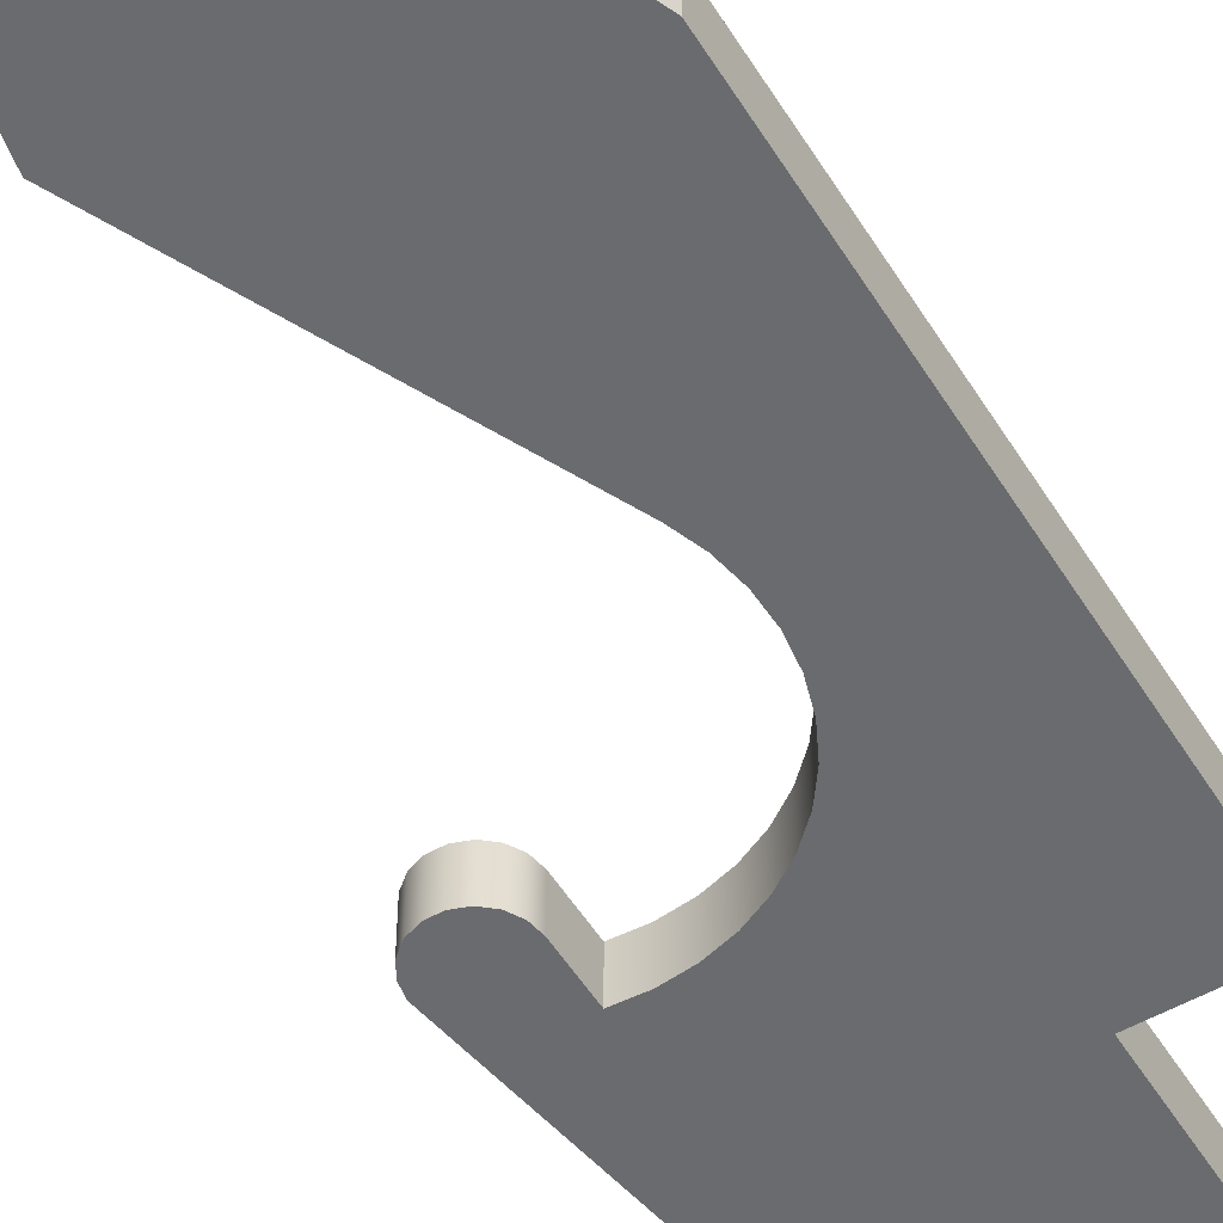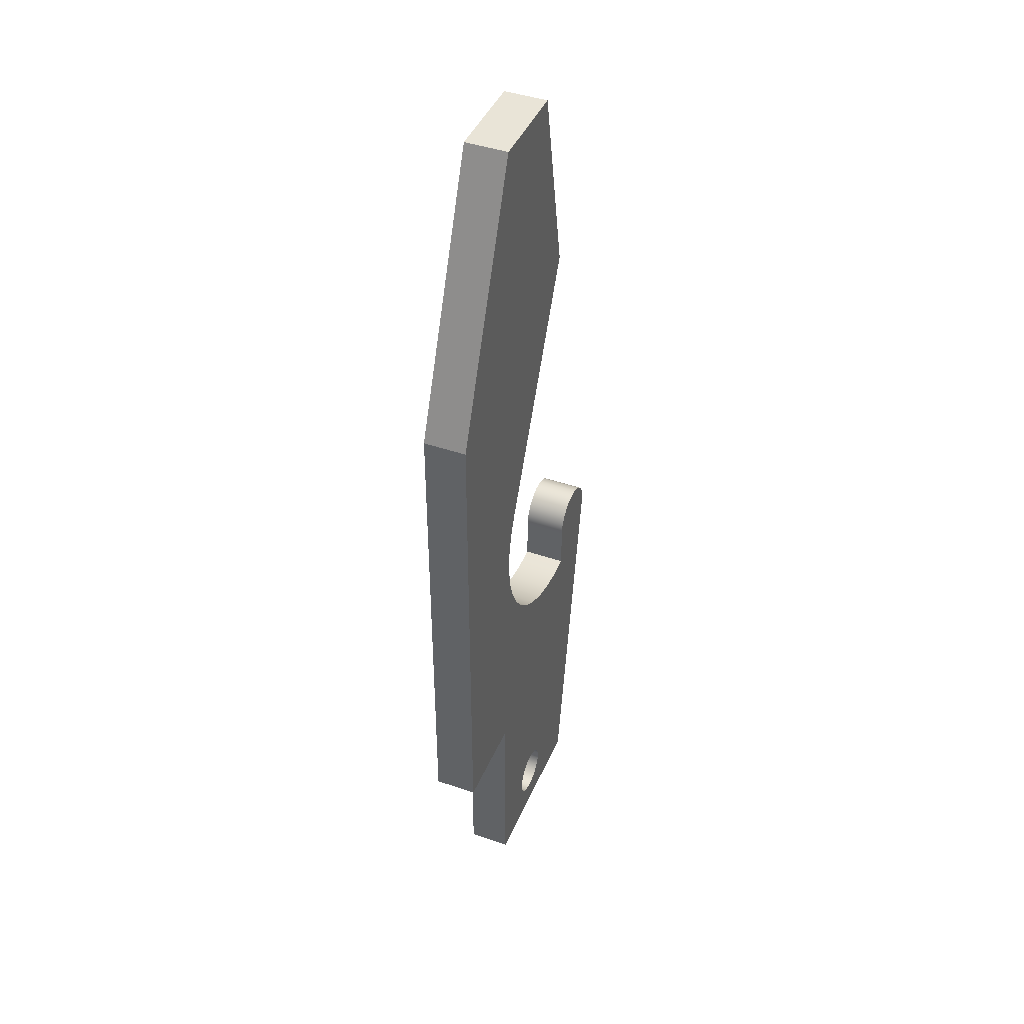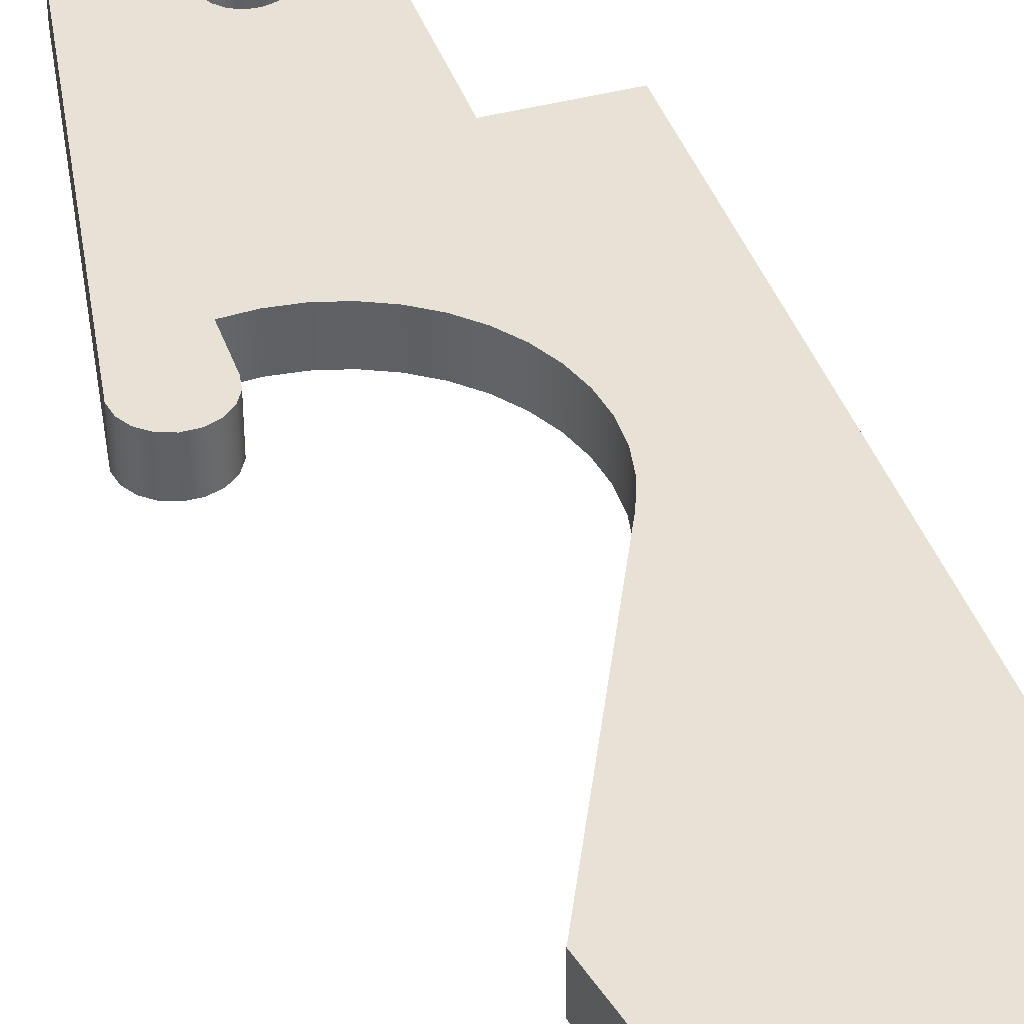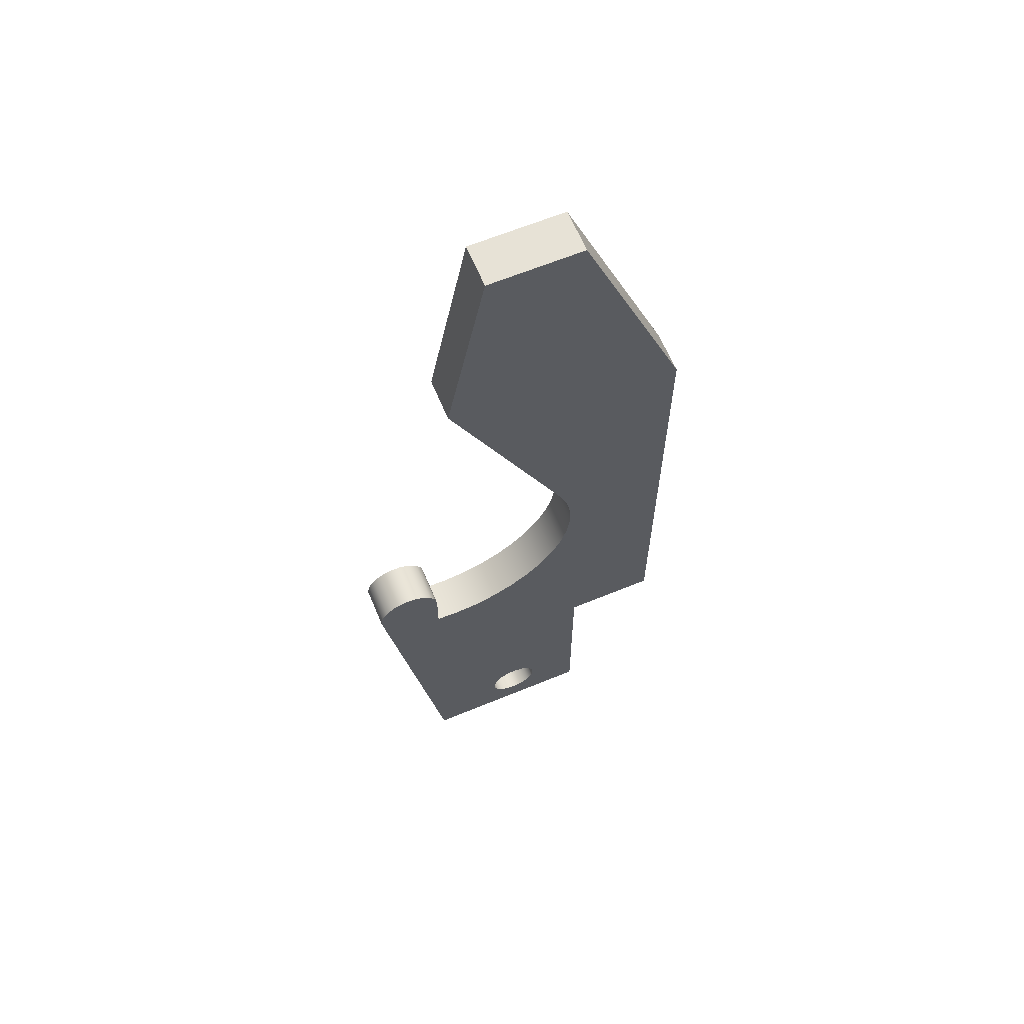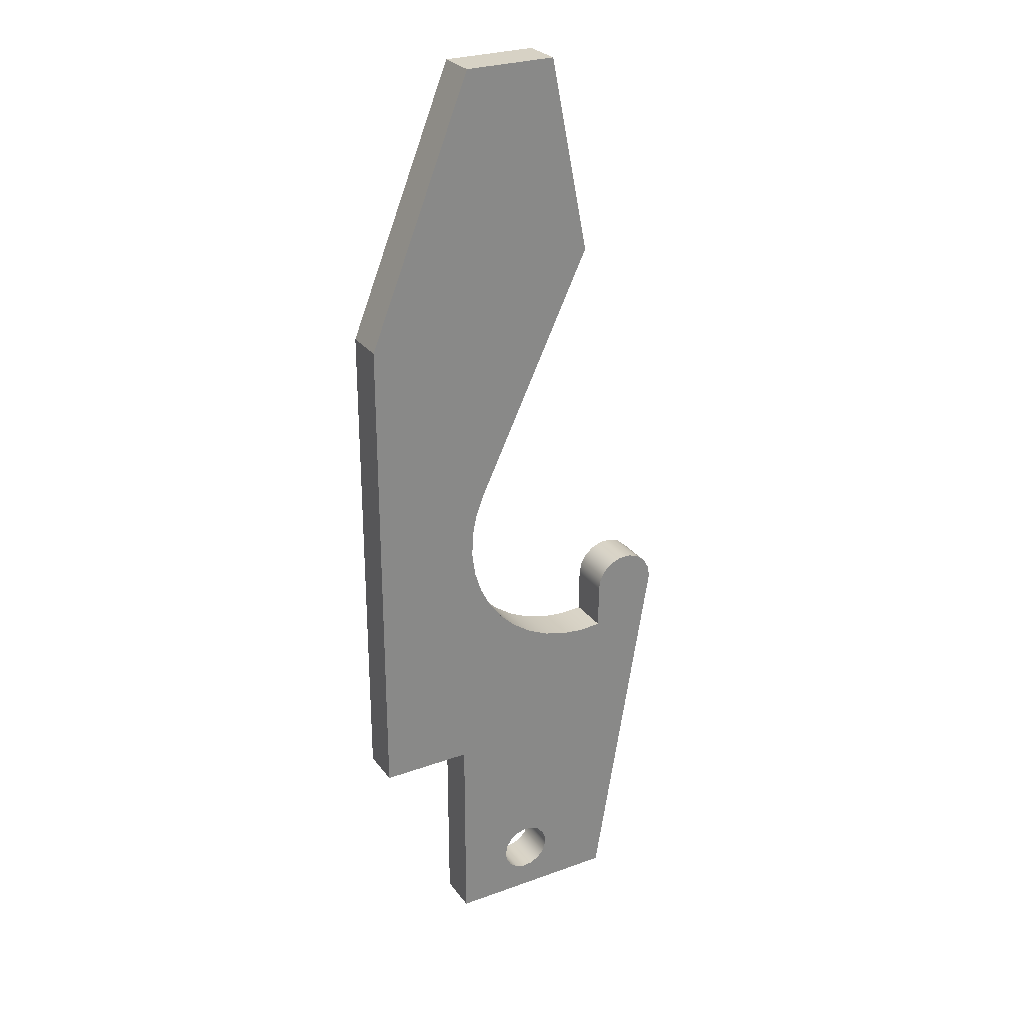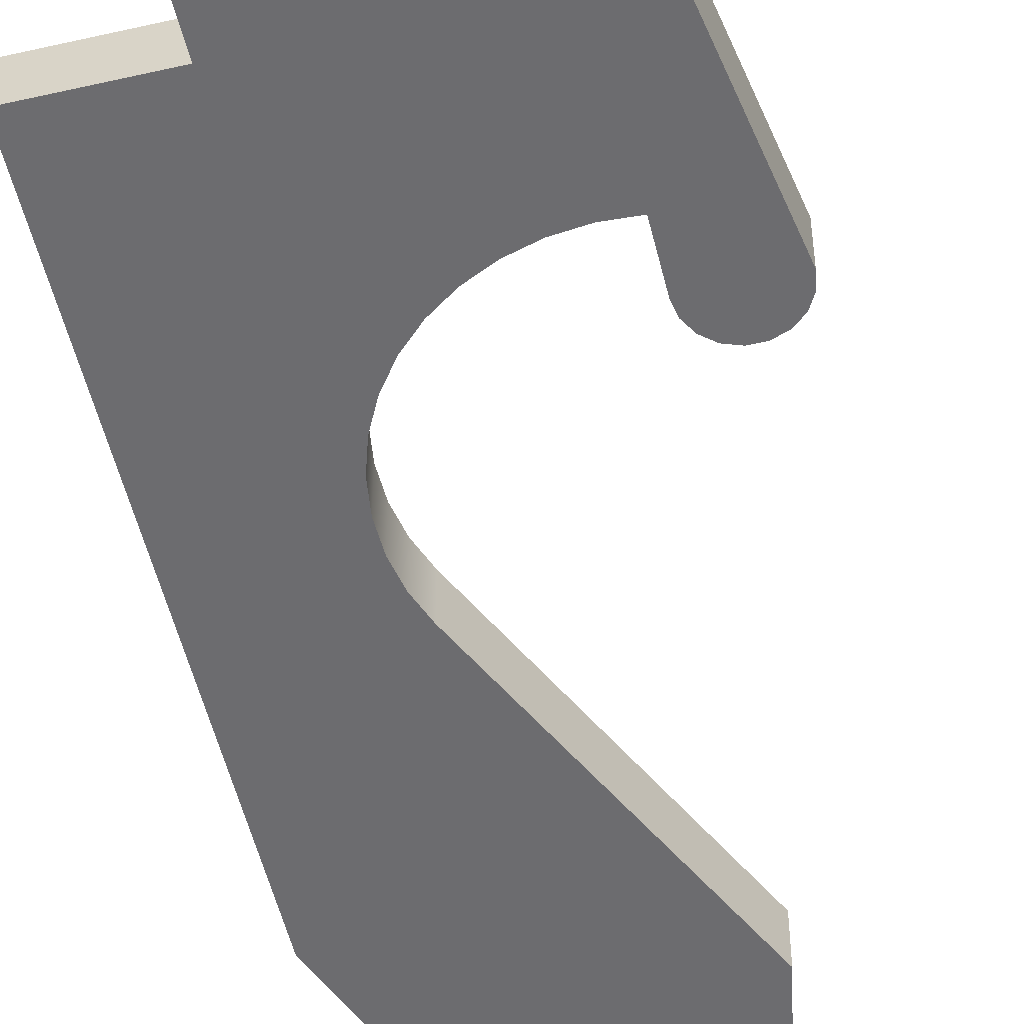
<metadata>
{"format":"obj","ext":"obj","renderer":"f3d","projection":"perspective","resolution":1024,"background":"white","views":[{"elev":-53.4,"azim":-148.8,"up":"+Z"},{"elev":43.3,"azim":-67.7,"up":"+Y"},{"elev":40.5,"azim":161.7,"up":"+Z"},{"elev":63.7,"azim":157.4,"up":"+Y"},{"elev":27.6,"azim":-28.9,"up":"+Y"},{"elev":-53.8,"azim":13.7,"up":"+Z"}]}
</metadata>
<code>
v 0.35 0.8 0
v 0.35 0 0
v 0.35 0 0.16
v 0.35 0.8 0.16
v 0 0.8 0
v 0.35 0.8 0
v 0.35 0.8 0.16
v 0 0.8 0.16
v 0.55 0.2 0
v 0.5568 0.2361 0
v 0.5761 0.2674 0
v 0.6054 0.2895 0
v 0.6408 0.2996 0
v 0.6774 0.2962 0
v 0.7103 0.2798 0
v 0.735 0.2526 0
v 0.7483 0.2184 0
v 0.7483 0.1816 0
v 0.735 0.1474 0
v 0.7103 0.1202 0
v 0.6774 0.1038 0
v 0.6408 0.1004 0
v 0.6054 0.1105 0
v 0.5761 0.1326 0
v 0.5568 0.1639 0
v 0.55 0.2 0.16
v 0.5568 0.1639 0.16
v 0.5761 0.1326 0.16
v 0.6054 0.1105 0.16
v 0.6408 0.1004 0.16
v 0.6774 0.1038 0.16
v 0.7103 0.1202 0.16
v 0.735 0.1474 0.16
v 0.7483 0.1816 0.16
v 0.7483 0.2184 0.16
v 0.735 0.2526 0.16
v 0.7103 0.2798 0.16
v 0.6774 0.2962 0.16
v 0.6408 0.2996 0.16
v 0.6054 0.2895 0.16
v 0.5761 0.2674 0.16
v 0.5568 0.2361 0.16
v 0.55 0.2 0
v 0.55 0.2 0.16
v 0.35 0 0.16
v 0.35 0 0
v 1.018 0 0
v 1.018 0 0.16
v 0.35 0 0
v 0.35 0.8 0
v 0 0.8 0
v 0 2.7 0
v 0.4 3.7 0
v 0.75 3.7 0
v 0.9 2.95 0
v 0.4497 2 0
v 0.419 1.918 0
v 0.4022 1.833 0
v 0.3998 1.746 0
v 0.4118 1.659 0
v 0.4379 1.576 0
v 0.4773 1.499 0
v 0.5291 1.428 0
v 0.5917 1.368 0
v 0.6635 1.318 0
v 0.7424 1.281 0
v 0.8264 1.258 0
v 0.913 1.249 0
v 1 1.254 0
v 1 1.425 0
v 1.008 1.468 0
v 1.029 1.505 0
v 1.063 1.533 0
v 1.103 1.548 0
v 1.147 1.548 0
v 1.188 1.533 0
v 1.221 1.505 0
v 1.242 1.468 0
v 1.25 1.425 0
v 1.018 0 0
v 0.55 0.2 0
v 0.5568 0.1639 0
v 0.5761 0.1326 0
v 0.6054 0.1105 0
v 0.6408 0.1004 0
v 0.6774 0.1038 0
v 0.7103 0.1202 0
v 0.735 0.1474 0
v 0.7483 0.1816 0
v 0.7483 0.2184 0
v 0.735 0.2526 0
v 0.7103 0.2798 0
v 0.6774 0.2962 0
v 0.6408 0.2996 0
v 0.6054 0.2895 0
v 0.5761 0.2674 0
v 0.5568 0.2361 0
v 0.4 3.7 0
v 0 2.7 0
v 0 2.7 0.16
v 0.4 3.7 0.16
v 0.75 3.7 0
v 0.4 3.7 0
v 0.4 3.7 0.16
v 0.75 3.7 0.16
v 0.9 2.95 0
v 0.75 3.7 0
v 0.75 3.7 0.16
v 0.9 2.95 0.16
v 0.4497 2 0
v 0.9 2.95 0
v 0.9 2.95 0.16
v 0.4497 2 0.16
v 1 1.254 0
v 0.913 1.249 0
v 0.8264 1.258 0
v 0.7424 1.281 0
v 0.6635 1.318 0
v 0.5917 1.368 0
v 0.5291 1.428 0
v 0.4773 1.499 0
v 0.4379 1.576 0
v 0.4118 1.659 0
v 0.3998 1.746 0
v 0.4022 1.833 0
v 0.419 1.918 0
v 0.4497 2 0
v 0.4497 2 0.16
v 0.419 1.918 0.16
v 0.4022 1.833 0.16
v 0.3998 1.746 0.16
v 0.4118 1.659 0.16
v 0.4379 1.576 0.16
v 0.4773 1.499 0.16
v 0.5291 1.428 0.16
v 0.5917 1.368 0.16
v 0.6635 1.318 0.16
v 0.7424 1.281 0.16
v 0.8264 1.258 0.16
v 0.913 1.249 0.16
v 1 1.254 0.16
v 1 1.425 0
v 1 1.254 0
v 1 1.254 0.16
v 1 1.425 0.16
v 1.25 1.425 0
v 1.242 1.468 0
v 1.221 1.505 0
v 1.188 1.533 0
v 1.147 1.548 0
v 1.103 1.548 0
v 1.063 1.533 0
v 1.029 1.505 0
v 1.008 1.468 0
v 1 1.425 0
v 1 1.425 0.16
v 1.008 1.468 0.16
v 1.029 1.505 0.16
v 1.063 1.533 0.16
v 1.103 1.548 0.16
v 1.147 1.548 0.16
v 1.188 1.533 0.16
v 1.221 1.505 0.16
v 1.242 1.468 0.16
v 1.25 1.425 0.16
v 1.018 0 0
v 1.25 1.425 0
v 1.25 1.425 0.16
v 1.018 0 0.16
v 0 0.8 0
v 0 0.8 0.16
v 0 2.7 0.16
v 0 2.7 0
v 0.35 0.8 0.16
v 0.35 0 0.16
v 1.018 0 0.16
v 1.25 1.425 0.16
v 1.242 1.468 0.16
v 1.221 1.505 0.16
v 1.188 1.533 0.16
v 1.147 1.548 0.16
v 1.103 1.548 0.16
v 1.063 1.533 0.16
v 1.029 1.505 0.16
v 1.008 1.468 0.16
v 1 1.425 0.16
v 1 1.254 0.16
v 0.913 1.249 0.16
v 0.8264 1.258 0.16
v 0.7424 1.281 0.16
v 0.6635 1.318 0.16
v 0.5917 1.368 0.16
v 0.5291 1.428 0.16
v 0.4773 1.499 0.16
v 0.4379 1.576 0.16
v 0.4118 1.659 0.16
v 0.3998 1.746 0.16
v 0.4022 1.833 0.16
v 0.419 1.918 0.16
v 0.4497 2 0.16
v 0.9 2.95 0.16
v 0.75 3.7 0.16
v 0.4 3.7 0.16
v 0 2.7 0.16
v 0 0.8 0.16
v 0.55 0.2 0.16
v 0.5568 0.2361 0.16
v 0.5761 0.2674 0.16
v 0.6054 0.2895 0.16
v 0.6408 0.2996 0.16
v 0.6774 0.2962 0.16
v 0.7103 0.2798 0.16
v 0.735 0.2526 0.16
v 0.7483 0.2184 0.16
v 0.7483 0.1816 0.16
v 0.735 0.1474 0.16
v 0.7103 0.1202 0.16
v 0.6774 0.1038 0.16
v 0.6408 0.1004 0.16
v 0.6054 0.1105 0.16
v 0.5761 0.1326 0.16
v 0.5568 0.1639 0.16
g 132d28f6-e2a8-11ea-83d5-54bf646e7e1f
f 1 2 4
f 4 2 3
g 132f24f6-e2a8-11ea-9b42-54bf646e7e1f
f 5 6 8
f 8 6 7
g 133120d0-e2a8-11ea-8330-54bf646e7e1f
f 10 42 9
f 9 42 44
f 43 26 25
f 25 26 27
f 25 27 28
f 10 11 42
f 42 11 41
f 41 11 12
f 41 12 40
f 40 12 13
f 40 13 39
f 39 13 14
f 39 14 38
f 38 14 15
f 38 15 37
f 37 15 16
f 37 16 36
f 36 16 17
f 36 17 35
f 35 17 18
f 35 18 34
f 34 18 19
f 34 19 33
f 33 19 20
f 33 20 32
f 32 20 21
f 32 21 31
f 31 21 22
f 31 22 30
f 30 22 23
f 30 23 29
f 29 23 24
f 29 24 28
f 28 24 25
g 12aea19c-e2a8-11ea-ba4b-54bf646e7e1f
f 46 47 45
f 45 47 48
g 12b4205a-e2a8-11ea-8a9d-54bf646e7e1f
f 50 97 49
f 49 97 81
f 49 81 82
f 51 60 50
f 50 60 61
f 50 61 62
f 60 51 59
f 59 51 52
f 59 52 58
f 58 52 57
f 57 52 56
f 56 52 53
f 56 53 55
f 55 53 54
f 62 63 50
f 50 63 64
f 50 64 65
f 66 94 65
f 65 94 95
f 65 95 50
f 50 95 96
f 50 96 97
f 67 92 66
f 66 92 93
f 66 93 94
f 92 67 91
f 91 67 68
f 91 68 90
f 90 68 80
f 90 80 89
f 89 80 88
f 88 80 87
f 87 80 86
f 86 80 85
f 85 80 49
f 85 49 84
f 84 49 83
f 83 49 82
f 68 69 80
f 80 69 79
f 79 69 75
f 79 75 76
f 70 72 69
f 69 72 73
f 69 73 74
f 70 71 72
f 74 75 69
f 76 77 79
f 79 77 78
g 12a1a864-e2a8-11ea-886c-54bf646e7e1f
f 98 99 101
f 101 99 100
g 12a35638-e2a8-11ea-a7b9-54bf646e7e1f
f 102 103 105
f 105 103 104
g 12a5041c-e2a8-11ea-aada-54bf646e7e1f
f 106 107 109
f 109 107 108
g 12a6b1d4-e2a8-11ea-8bfb-54bf646e7e1f
f 110 111 113
f 113 111 112
g 12a8388a-e2a8-11ea-9d32-54bf646e7e1f
f 141 114 140
f 140 114 115
f 140 115 139
f 139 115 116
f 139 116 138
f 138 116 117
f 138 117 137
f 137 117 118
f 137 118 136
f 136 118 119
f 136 119 135
f 135 119 120
f 135 120 134
f 134 120 121
f 134 121 133
f 133 121 122
f 133 122 132
f 132 122 123
f 132 123 131
f 131 123 124
f 131 124 130
f 130 124 125
f 130 125 129
f 129 125 126
f 129 126 128
f 128 126 127
g 12a9bf54-e2a8-11ea-8f27-54bf646e7e1f
f 142 143 145
f 145 143 144
g 12ab4618-e2a8-11ea-8a57-54bf646e7e1f
f 165 146 164
f 164 146 147
f 164 147 163
f 163 147 148
f 163 148 162
f 162 148 149
f 162 149 161
f 161 149 150
f 161 150 160
f 160 150 151
f 160 151 159
f 159 151 152
f 159 152 158
f 158 152 153
f 158 153 157
f 157 153 154
f 157 154 156
f 156 154 155
g 12acf3e2-e2a8-11ea-9488-54bf646e7e1f
f 166 167 169
f 169 167 168
g 12b04f7e-e2a8-11ea-8ec7-54bf646e7e1f
f 171 172 170
f 170 172 173
g 12b22462-e2a8-11ea-9b48-54bf646e7e1f
f 175 207 174
f 174 207 208
f 174 208 209
f 176 219 175
f 175 219 220
f 175 220 221
f 177 187 176
f 176 187 188
f 176 188 214
f 214 188 213
f 213 188 189
f 213 189 212
f 212 189 190
f 212 190 211
f 211 190 210
f 210 190 191
f 210 191 209
f 209 191 174
f 178 179 177
f 177 179 180
f 177 180 181
f 177 181 187
f 187 181 182
f 187 182 183
f 183 184 187
f 187 184 186
f 186 184 185
f 191 192 174
f 174 192 193
f 174 193 194
f 194 195 174
f 174 195 196
f 174 196 205
f 205 196 197
f 205 197 204
f 204 197 198
f 204 198 199
f 199 200 204
f 204 200 203
f 203 200 201
f 203 201 202
f 222 206 175
f 175 206 207
f 214 215 176
f 176 215 216
f 176 216 217
f 217 218 176
f 176 218 219
f 221 222 175

</code>
